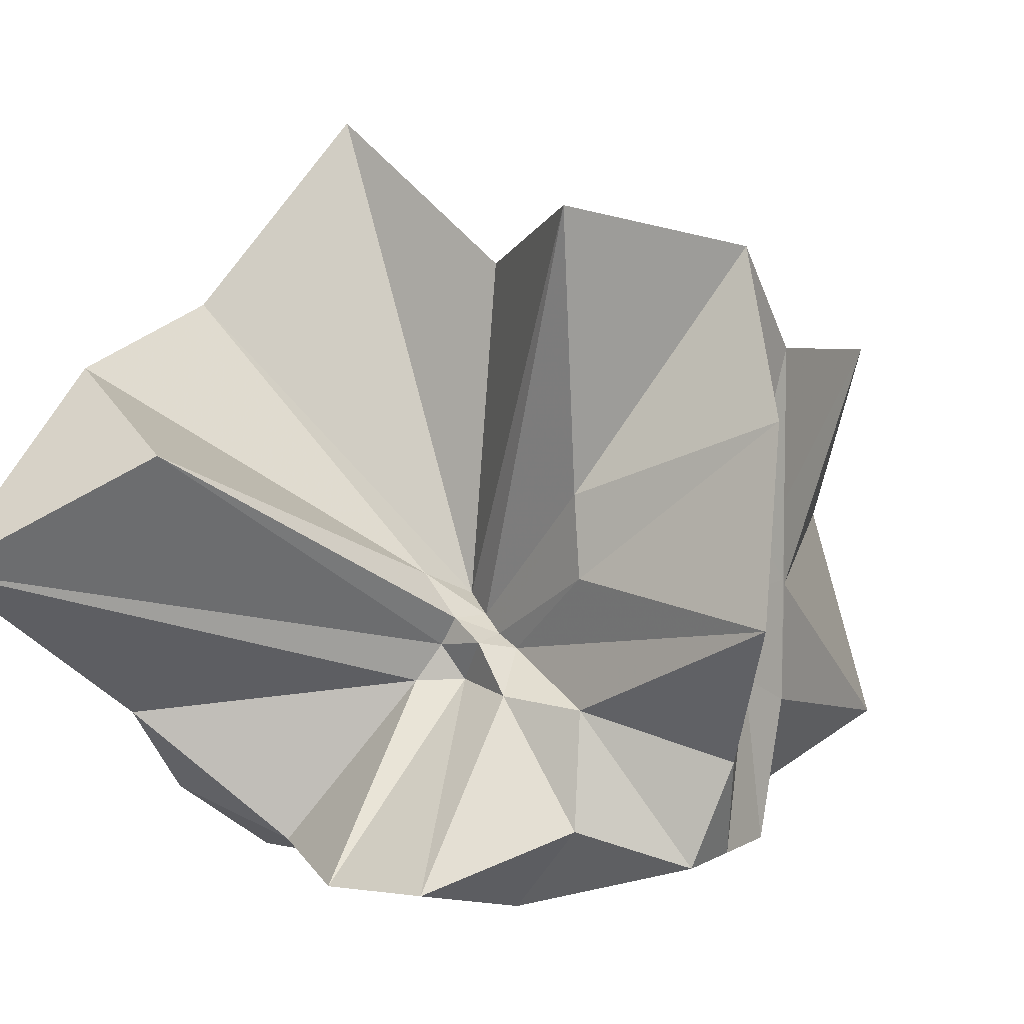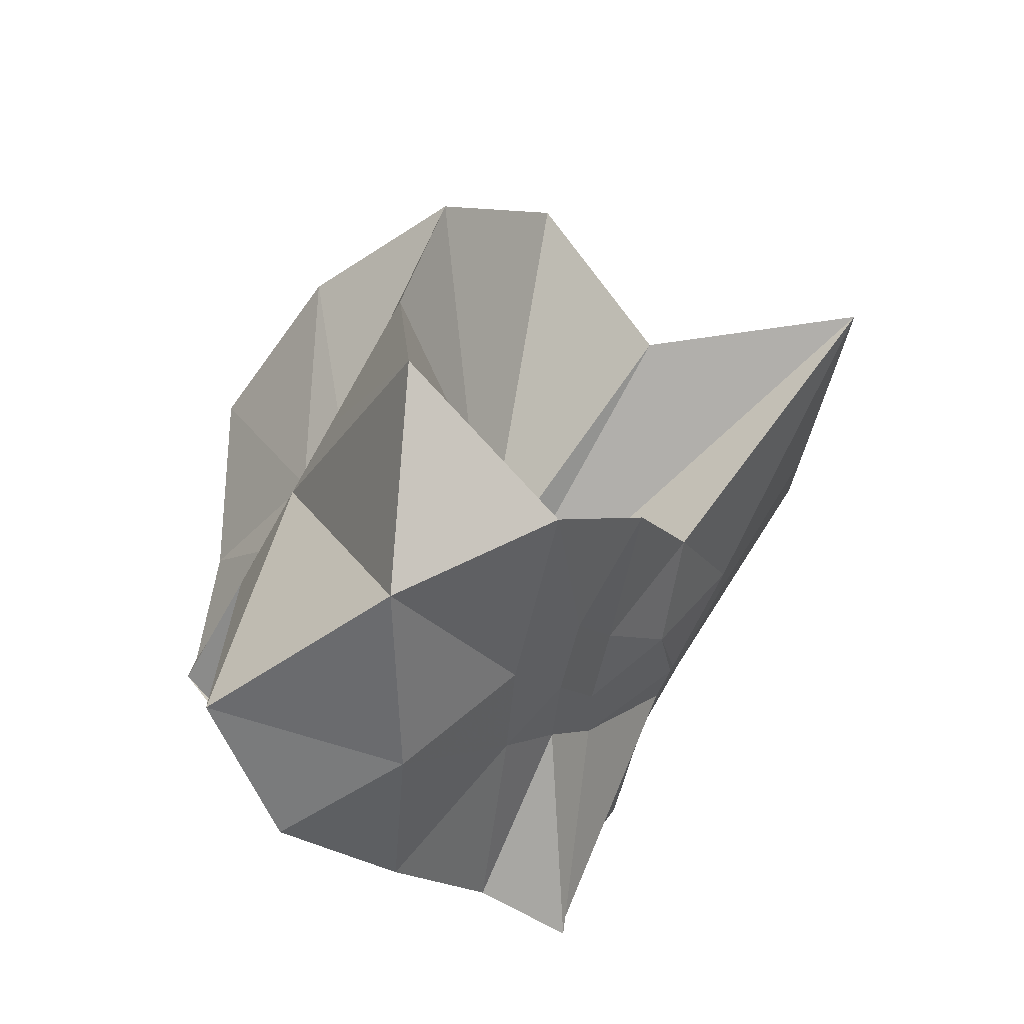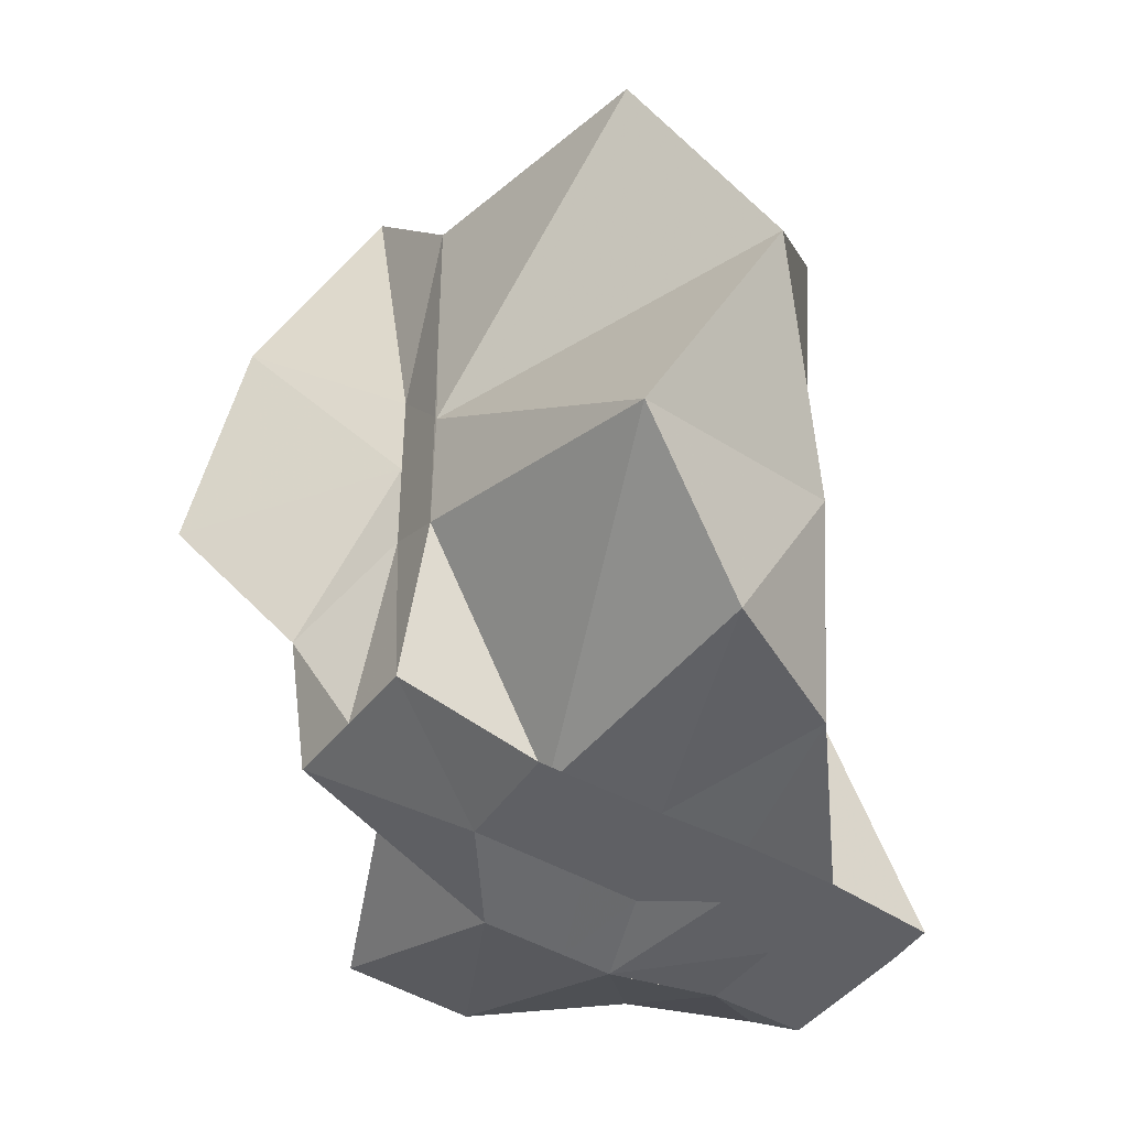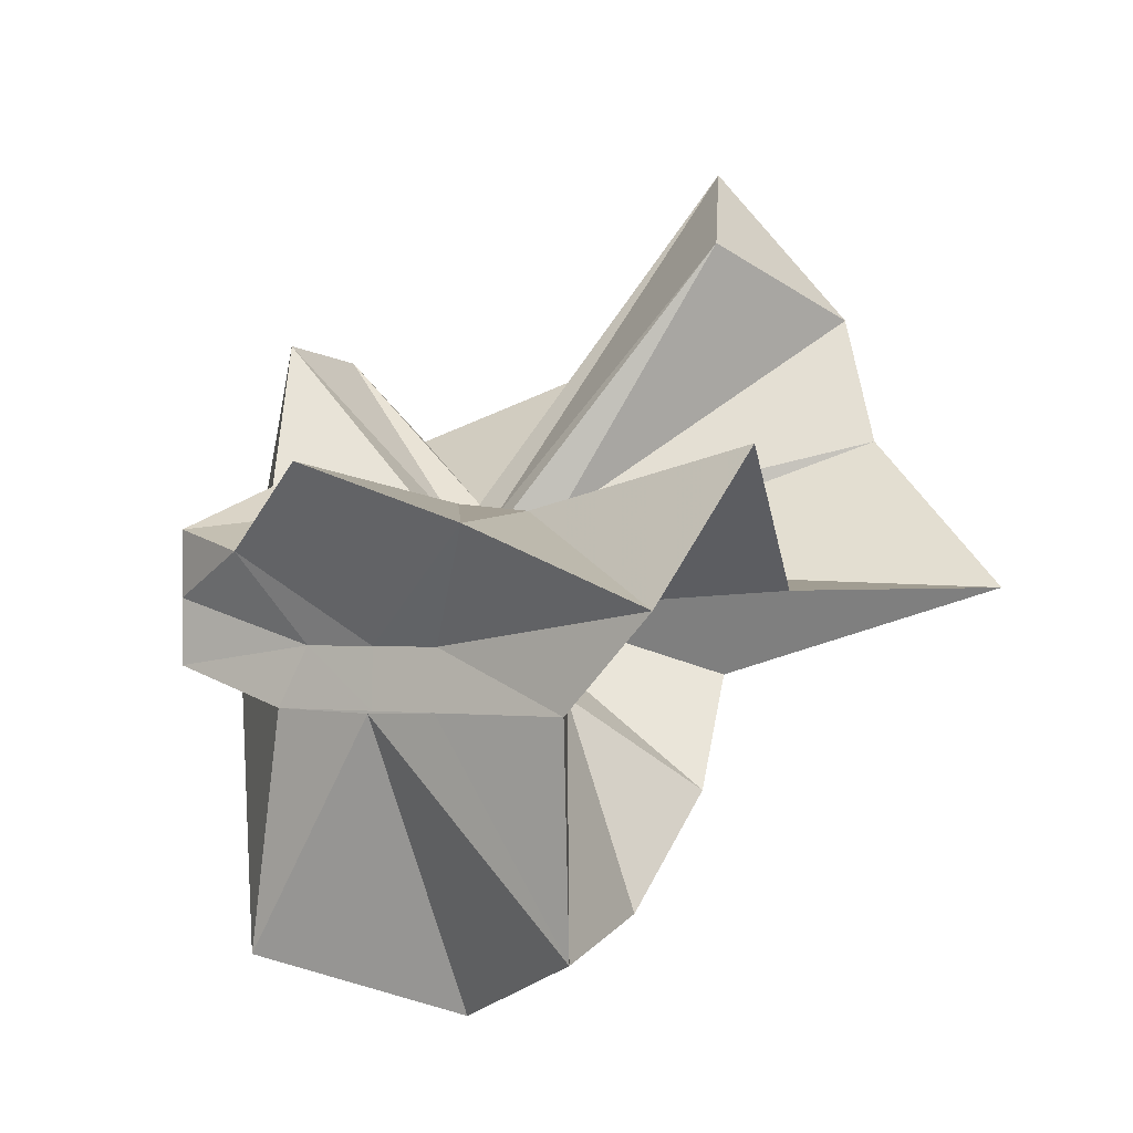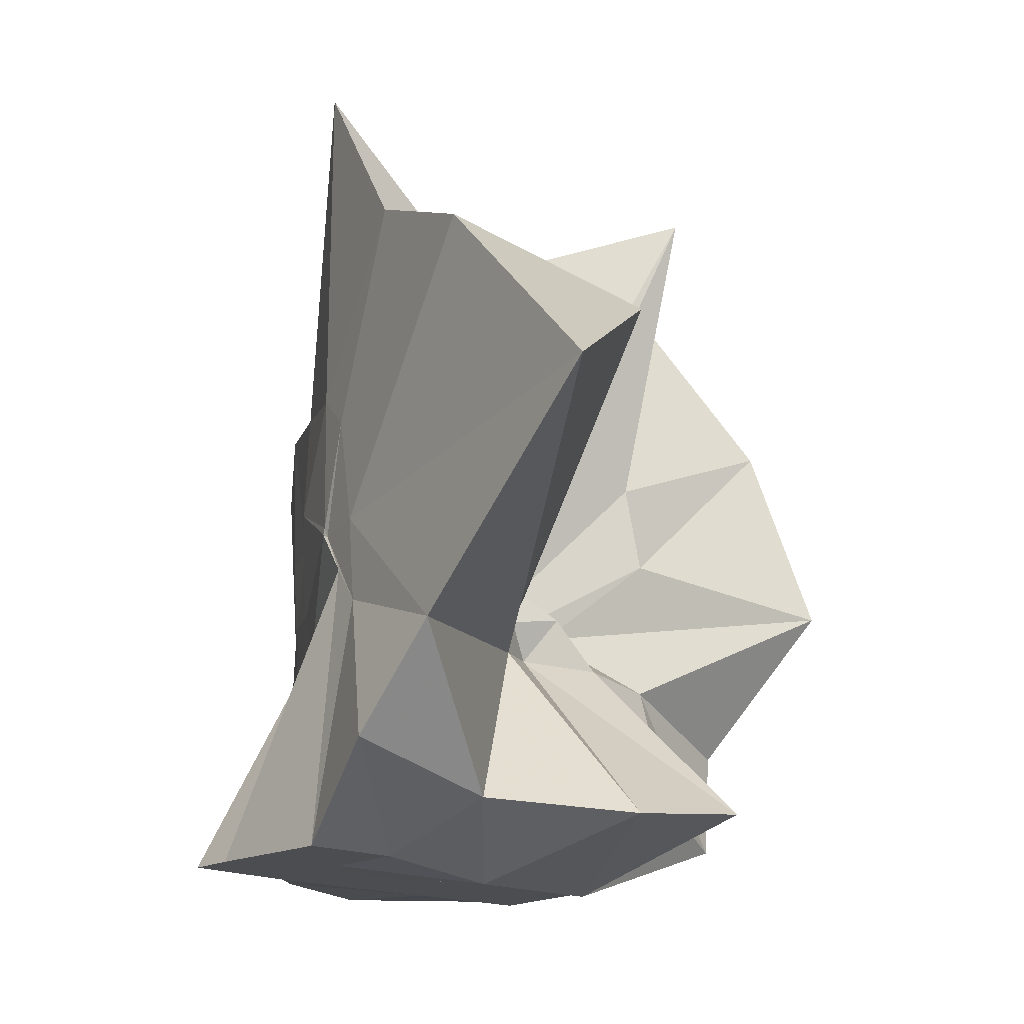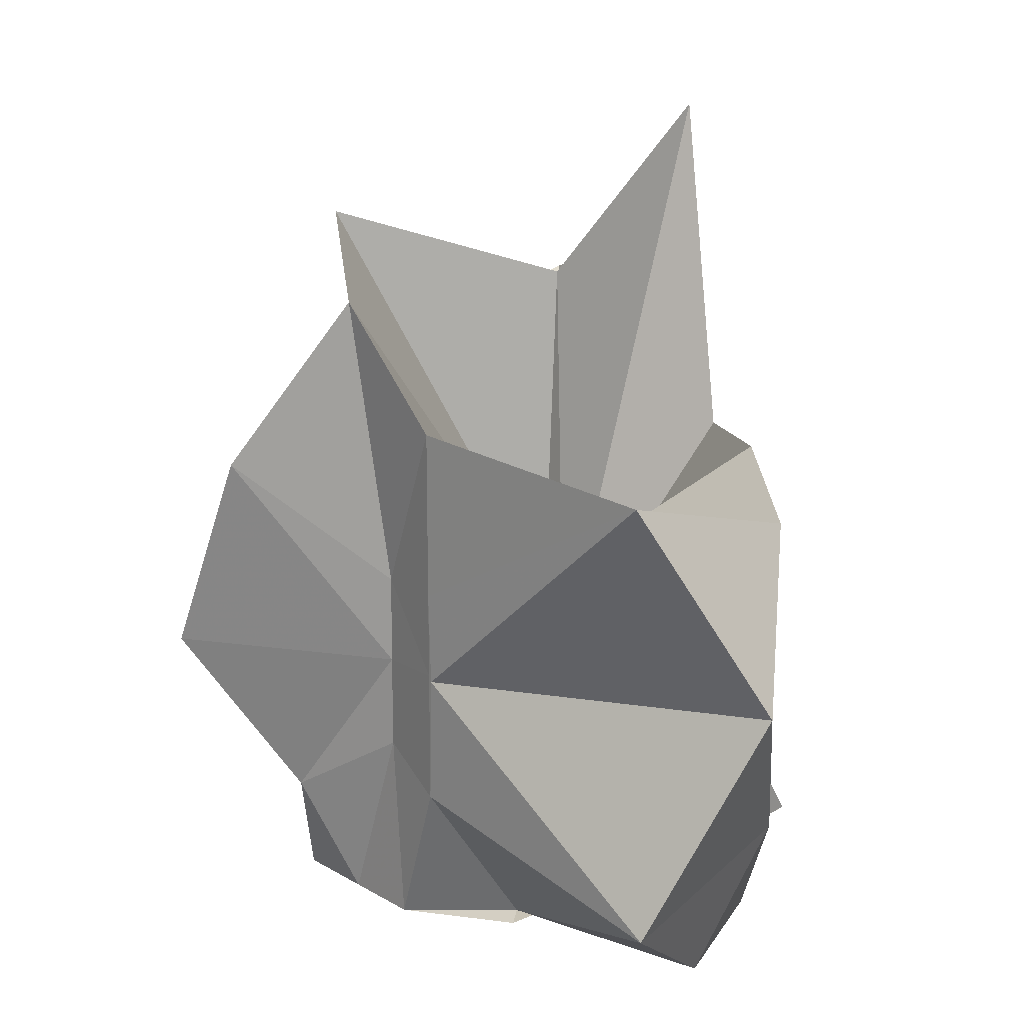
<metadata>
{"format":"obj","ext":"obj","renderer":"f3d","projection":"perspective","resolution":1024,"background":"white","views":[{"elev":7.7,"azim":-146.7,"up":"+Z"},{"elev":-78.2,"azim":-29.8,"up":"+Y"},{"elev":-43.3,"azim":-35.0,"up":"+Z"},{"elev":-0.8,"azim":-54.0,"up":"+Y"},{"elev":-16.1,"azim":137.6,"up":"+Z"},{"elev":19.5,"azim":-42.0,"up":"+Z"}]}
</metadata>
<code>
v -0.6088 -0.0831 0.2565
v -0.5897 -0.08236 -0.3569
v -0.3882 -0.03187 -0.05909
v -0.3804 -0.0006614 0.03365
v -0.3288 0.2138 0.1595
v -0.4824 0.2874 0.09065
v -0.6126 -0.004419 -0.09037
v -0.6434 -0.03689 -0.1079
v -0.7621 0.004068 -0.03713
v -0.9598 -0.02296 0.1228
v -0.8661 -0.1373 0.01943
v -0.8745 -0.2 0.02289
v -0.8433 -0.4326 0.1592
v -0.6377 -0.4091 0.09159
v -0.5459 -0.2809 -0.01843
v -0.4994 -0.2027 -0.02795
v -0.4328 -0.1216 -0.01984
v -0.3882 -0.02745 -0.06868
v -0.3726 0.02384 -0.06509
v -0.3083 0.3936 -0.01805
v -0.5964 -0.003684 -0.1185
v -0.6465 0.004687 -0.1108
v -0.6663 -0.03334 -0.1197
v -0.9812 0.03818 -0.06118
v -0.8666 -0.1373 -0.06039
v -0.8745 -0.2 -0.05489
v -0.8745 -0.2028 -0.06006
v -0.7509 -0.5091 -0.03392
v -0.5841 -0.3253 -0.08763
v -0.5238 -0.2467 -0.09459
v -0.4762 -0.1704 -0.1048
v -0.3882 -0.0337 -0.06526
v -0.3726 0.03034 -0.1411
v -0.3412 0.1693 -0.1865
v -0.5765 0.01198 -0.1546
v -0.6185 -0.01268 -0.1526
v -0.6837 0.01645 -0.1578
v -0.7619 0.001656 -0.1657
v -0.9059 -0.04372 -0.2071
v -0.8667 -0.1373 -0.1451
v -0.8745 -0.2 -0.1765
v -0.8487 -0.4525 -0.2358
v -0.6488 -0.4181 -0.201
v -0.5455 -0.2713 -0.1731
v -0.4979 -0.2018 -0.1566
v -0.4518 -0.1282 -0.1512
v -0.3804 -0.0004508 -0.1064
v -0.3333 0.0902 -0.2783
v -0.4745 0.09114 -0.3143
v -0.5876 0.1738 -0.3258
v -0.7021 0.1835 -0.3154
v -0.7725 0.02745 -0.2784
v -0.8745 -0.01961 -0.3098
v -0.8745 -0.08987 -0.3098
v -0.8745 -0.1592 -0.3098
v -0.7358 -0.166 -0.3569
v -0.7191 -0.3948 -0.3333
v -0.5868 -0.329 -0.3357
v -0.4713 -0.1921 -0.3569
v -0.3673 -0.1843 -0.3569
v -0.3647 -0.1386 -0.3569
v -0.3647 -0.01177 -0.3569
v -0.3958 -0.04314 0.06633
v -0.3643 0.0776 0.2154
v -0.5769 -0.004214 -0.04897
v -0.6215 -0.04608 -0.09198
v -0.7513 -0.00426 0.04241
v -0.8812 -0.1023 0.2784
v -0.8745 -0.2 0.1755
v -0.6505 -0.1922 0.01673
v -0.5487 -0.2886 0.1157
v -0.477 -0.1711 0.09627
v -0.4275 -0.07966 0.3961
v -0.5946 -0.06015 -0.07435
v -0.7731 0.05148 0.3184
v -0.6408 -0.1016 -0.05673
v -0.5996 -0.08557 -0.1452
v -0.4544 -0.01177 -0.3569
v -0.5608 -0.003918 -0.3726
v -0.6863 -0.003918 -0.3726
v -0.6863 -0.003918 -0.3726
v -0.749 -0.08236 -0.3569
v -0.7563 -0.1836 -0.3569
v -0.6408 -0.1867 -0.3569
v -0.559 -0.1922 -0.3569
v -0.4687 -0.1922 -0.3569
v -0.456 -0.08763 -0.3569
v -0.5608 -0.003918 -0.3725
v -0.6078 -0.003917 -0.3726
v -0.642 -0.08258 -0.3569
v -0.6196 -0.185 -0.3569
v -0.5311 -0.1215 -0.3569
f 3 18 4
f 4 18 19
f 4 19 5
f 5 19 20
f 5 20 6
f 6 20 21
f 6 21 7
f 7 21 22
f 7 22 8
f 8 22 23
f 8 23 9
f 9 23 24
f 9 24 10
f 10 24 25
f 10 25 11
f 11 25 26
f 11 26 12
f 12 26 27
f 12 27 13
f 13 27 28
f 13 28 14
f 14 28 29
f 14 29 15
f 15 29 30
f 15 30 16
f 16 30 31
f 16 31 17
f 17 31 32
f 17 32 3
f 3 32 18
f 18 33 19
f 19 33 34
f 19 34 20
f 20 34 35
f 20 35 21
f 21 35 36
f 21 36 22
f 22 36 37
f 22 37 23
f 23 37 38
f 23 38 24
f 24 38 39
f 24 39 25
f 25 39 40
f 25 40 26
f 26 40 41
f 26 41 27
f 27 41 42
f 27 42 28
f 28 42 43
f 28 43 29
f 29 43 44
f 29 44 30
f 30 44 45
f 30 45 31
f 31 45 46
f 31 46 32
f 32 46 47
f 32 47 18
f 18 47 33
f 33 48 34
f 34 48 49
f 34 49 35
f 35 49 50
f 35 50 36
f 36 50 51
f 36 51 37
f 37 51 52
f 37 52 38
f 38 52 53
f 38 53 39
f 39 53 54
f 39 54 40
f 40 54 55
f 40 55 41
f 41 55 56
f 41 56 42
f 42 56 57
f 42 57 43
f 43 57 58
f 43 58 44
f 44 58 59
f 44 59 45
f 45 59 60
f 45 60 46
f 46 60 61
f 46 61 47
f 47 61 62
f 47 62 33
f 33 62 48
f 63 64 73
f 64 74 73
f 64 65 74
f 65 66 74
f 66 75 74
f 66 67 75
f 67 68 75
f 68 76 75
f 68 69 76
f 69 70 76
f 70 77 76
f 70 71 77
f 71 72 77
f 72 73 77
f 72 63 73
f 78 88 79
f 79 88 89
f 79 89 80
f 80 89 81
f 81 89 90
f 81 90 82
f 82 90 83
f 83 90 91
f 83 91 84
f 84 91 85
f 85 91 92
f 85 92 86
f 86 92 87
f 87 92 88
f 87 88 78
f 3 4 63
f 63 4 64
f 4 5 64
f 64 5 65
f 5 6 65
f 6 7 65
f 65 7 66
f 7 8 66
f 66 8 67
f 8 9 67
f 9 10 67
f 67 10 68
f 10 11 68
f 68 11 69
f 11 12 69
f 12 13 69
f 69 13 70
f 13 14 70
f 70 14 71
f 14 15 71
f 15 16 71
f 71 16 72
f 16 17 72
f 72 17 63
f 17 3 63
f 48 78 49
f 49 78 79
f 49 79 50
f 50 79 80
f 50 80 51
f 51 80 52
f 52 80 81
f 52 81 53
f 53 81 82
f 53 82 54
f 54 82 55
f 55 82 83
f 55 83 56
f 56 83 84
f 56 84 57
f 57 84 58
f 58 84 85
f 58 85 59
f 59 85 86
f 59 86 60
f 60 86 61
f 61 86 87
f 61 87 62
f 62 87 78
f 62 78 48
f 73 74 1
f 74 75 1
f 75 76 1
f 76 77 1
f 77 73 1
f 89 88 2
f 90 89 2
f 91 90 2
f 92 91 2
f 88 92 2

</code>
